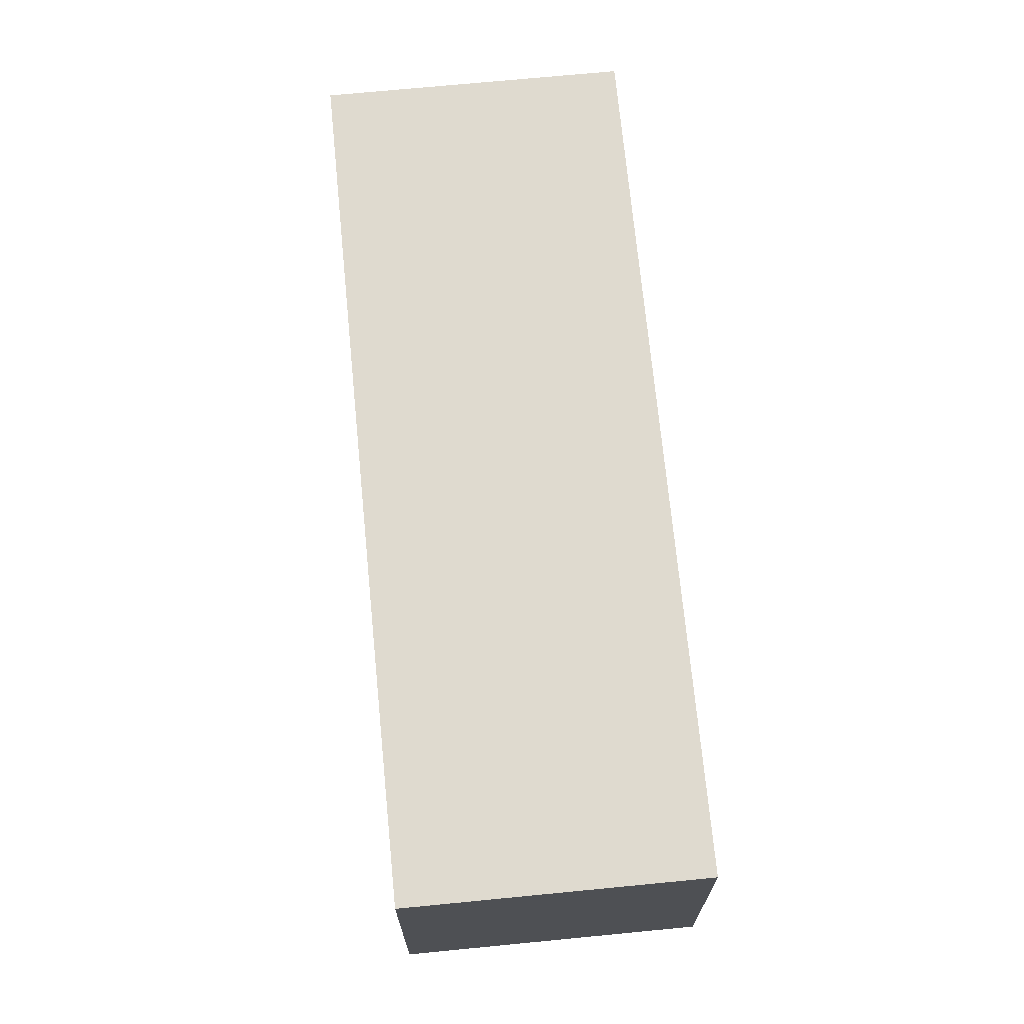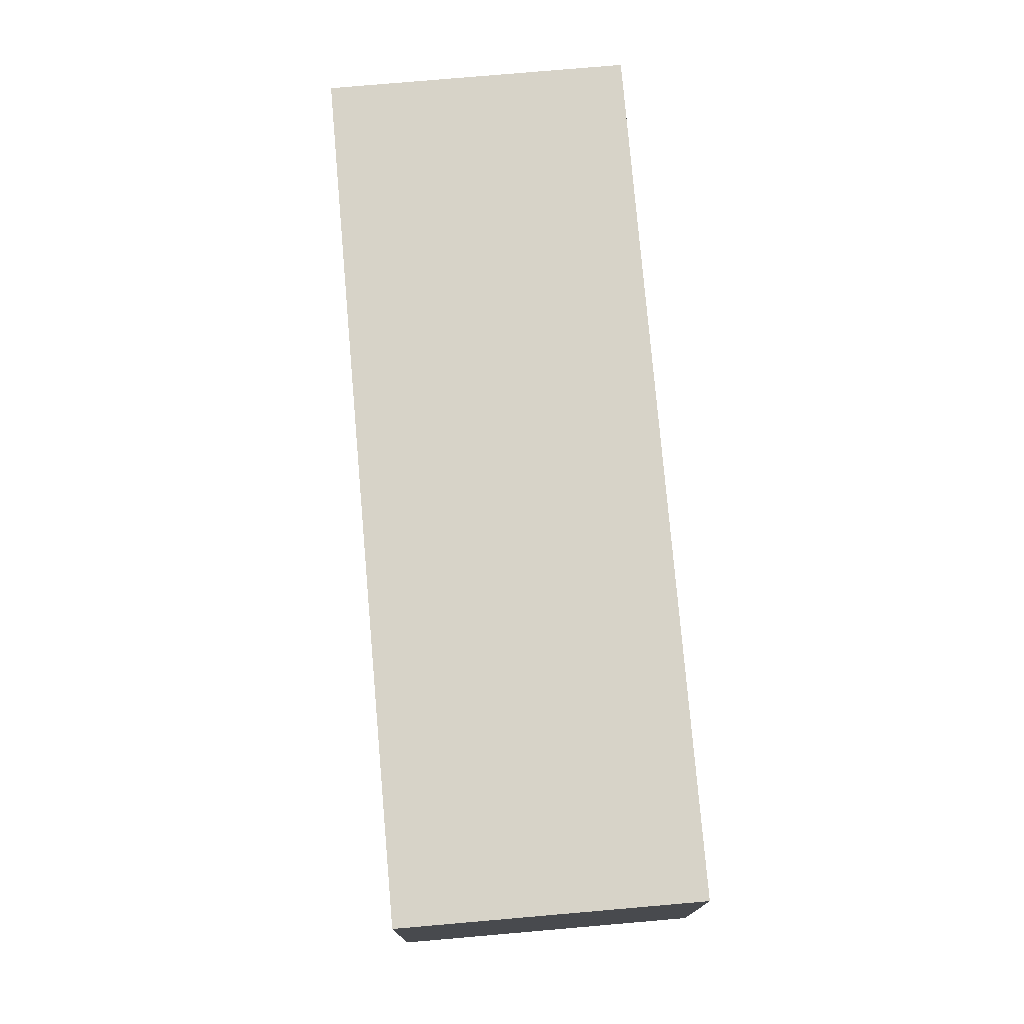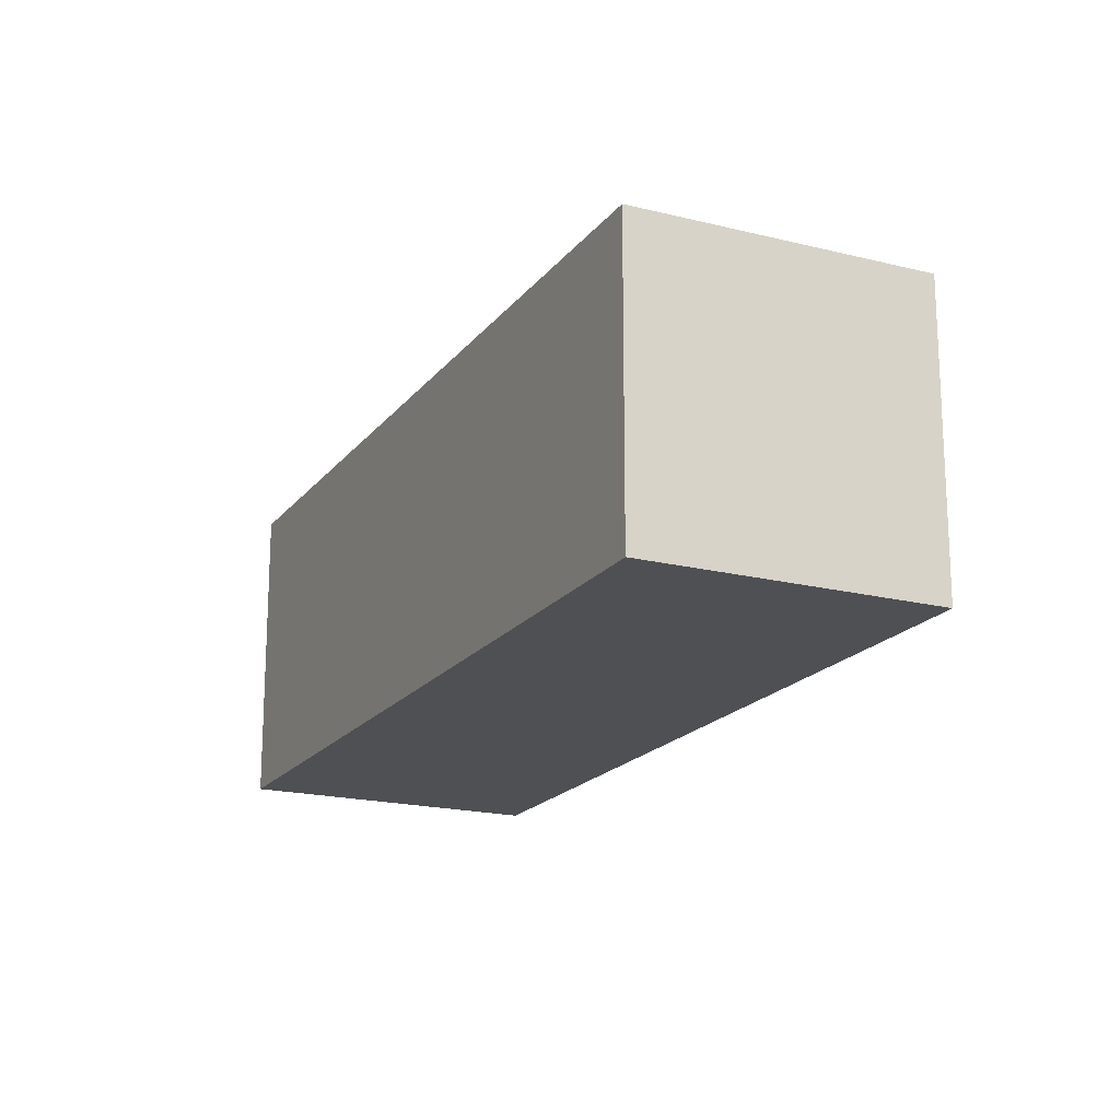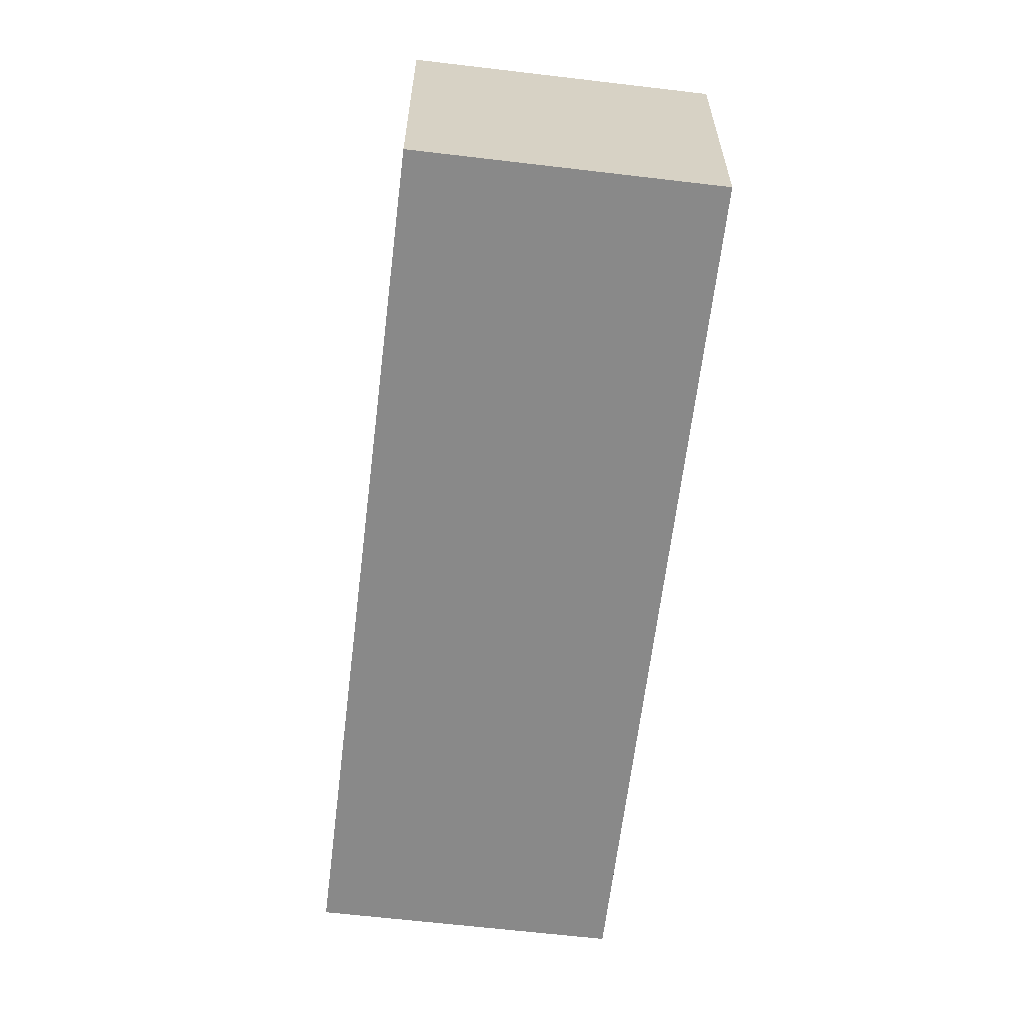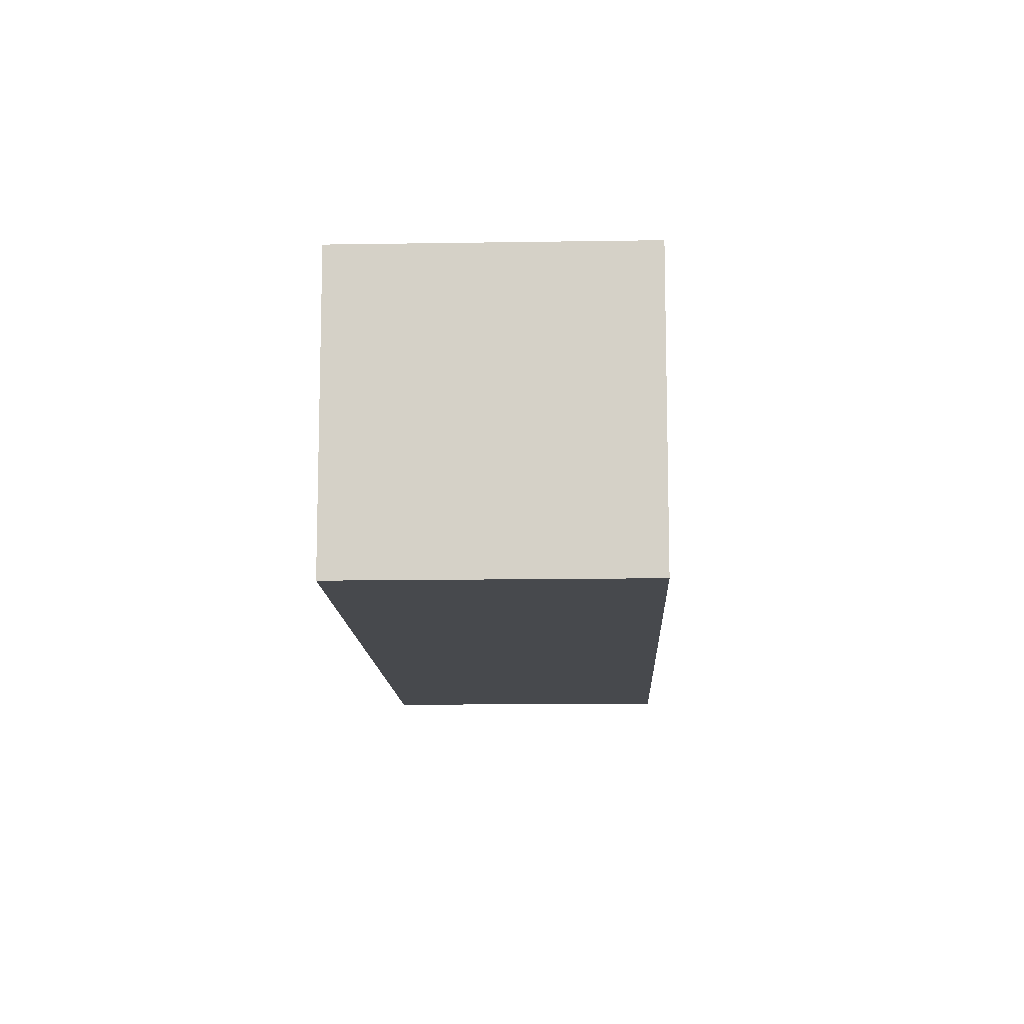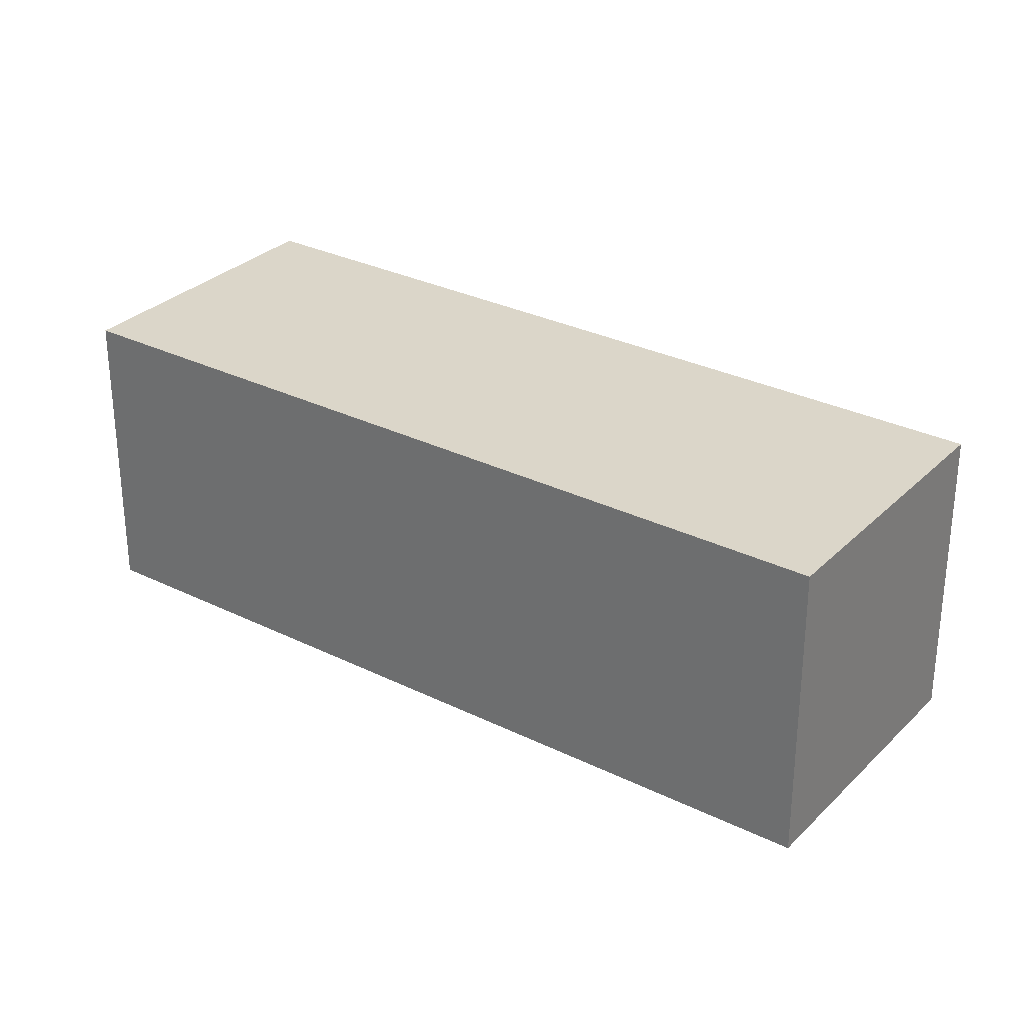
<metadata>
{"format":"obj","ext":"obj","renderer":"f3d","projection":"perspective","resolution":1024,"background":"white","views":[{"elev":70.7,"azim":-142.9,"up":"+Y"},{"elev":76.5,"azim":37.7,"up":"+Y"},{"elev":-18.7,"azim":-163.0,"up":"+Y"},{"elev":-63.1,"azim":-144.2,"up":"+Y"},{"elev":-12.1,"azim":44.9,"up":"+Y"},{"elev":30.1,"azim":168.4,"up":"+Y"}]}
</metadata>
<code>
v  0 2.138 1.309e-16
v  5.7 2.138 3.032
v  1.571 2.138 -1.448
v  4.128 2.138 4.48
v  5.7 -1.857e-16 3.032
v  1.571 8.866e-17 -1.448
v  0 0 0
v  4.128 -2.743e-16 4.48
g defaultobject
f 1 2 3
f 2 1 4
f 5 3 2
f 3 5 6
f 6 1 3
f 1 6 7
f 7 4 1
f 4 7 8
f 8 2 4
f 2 8 5
f 8 6 5
f 6 8 7

</code>
